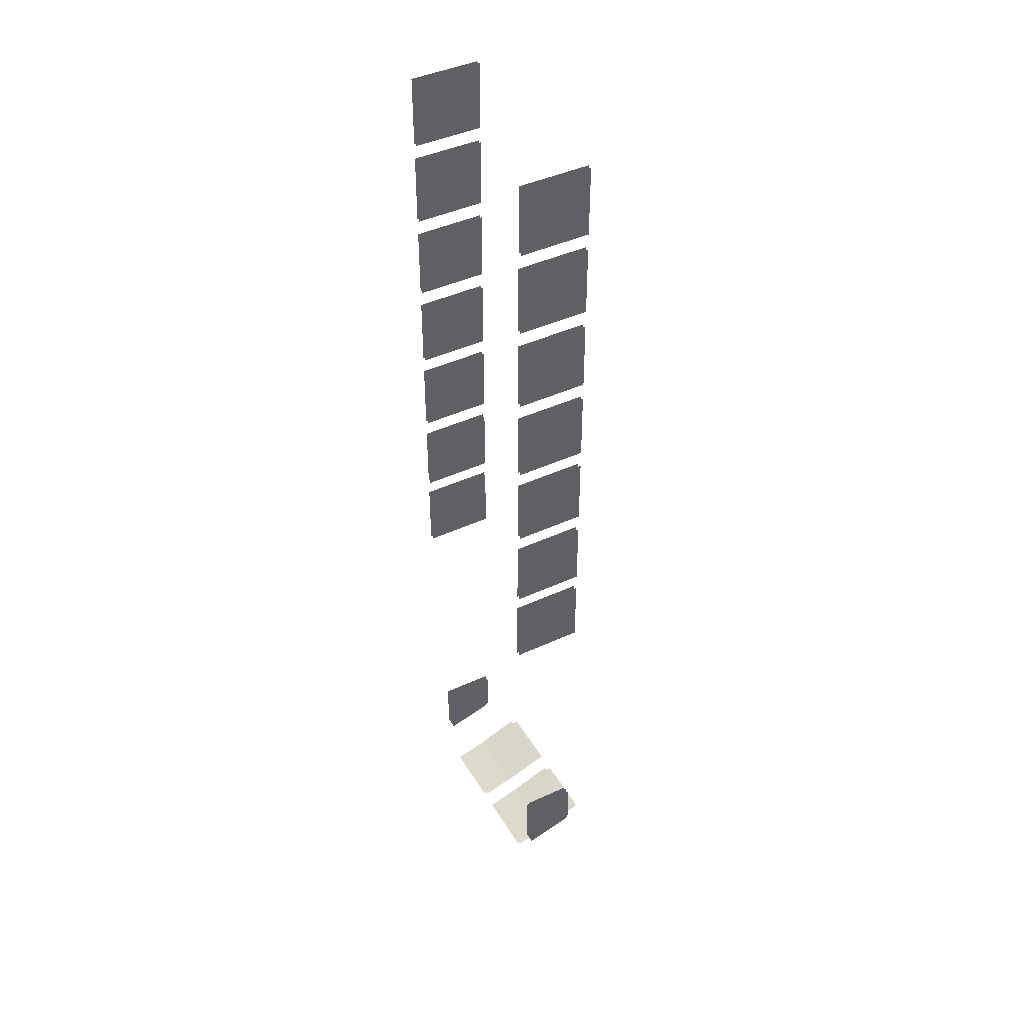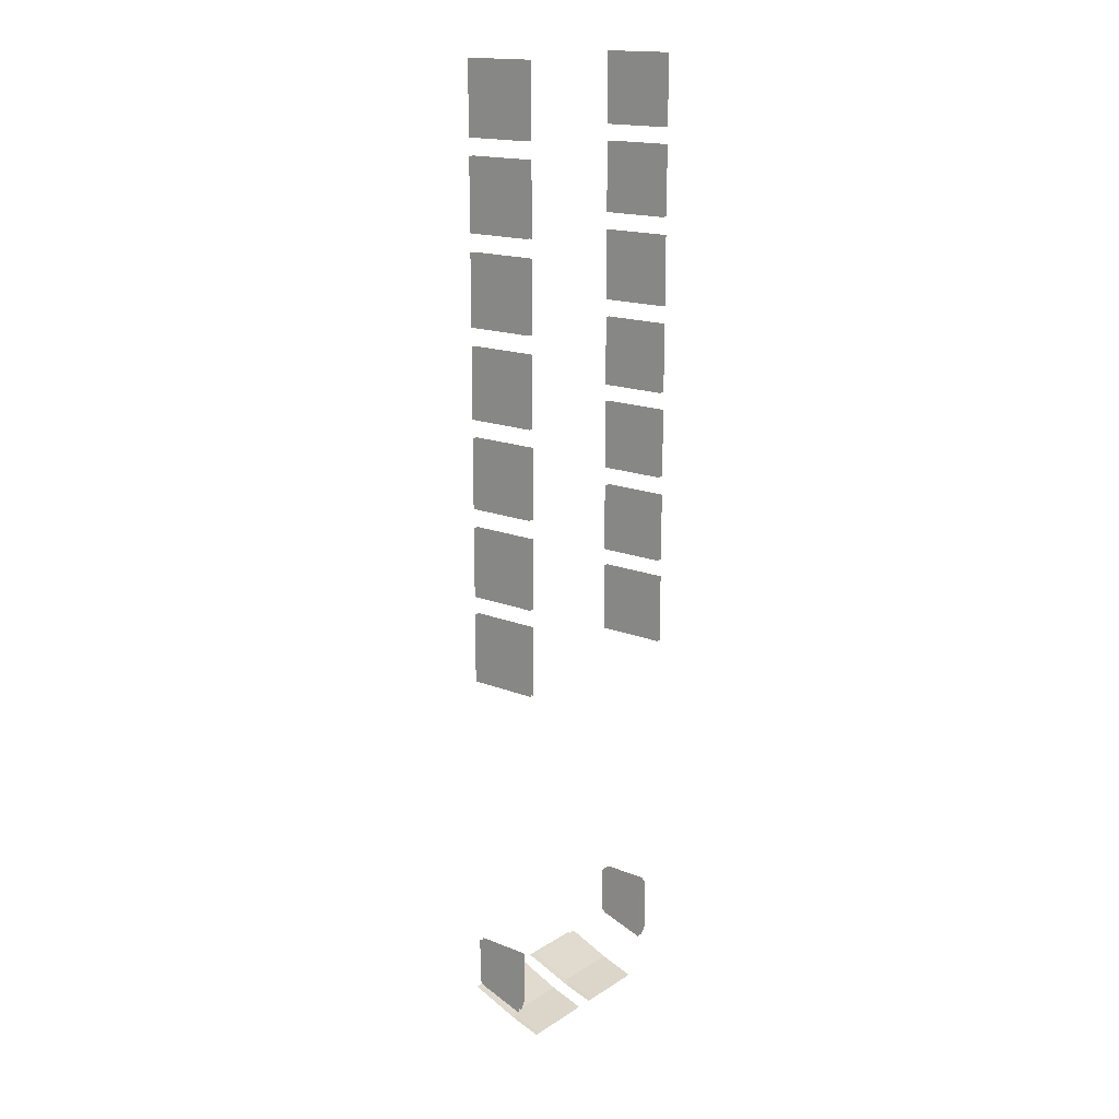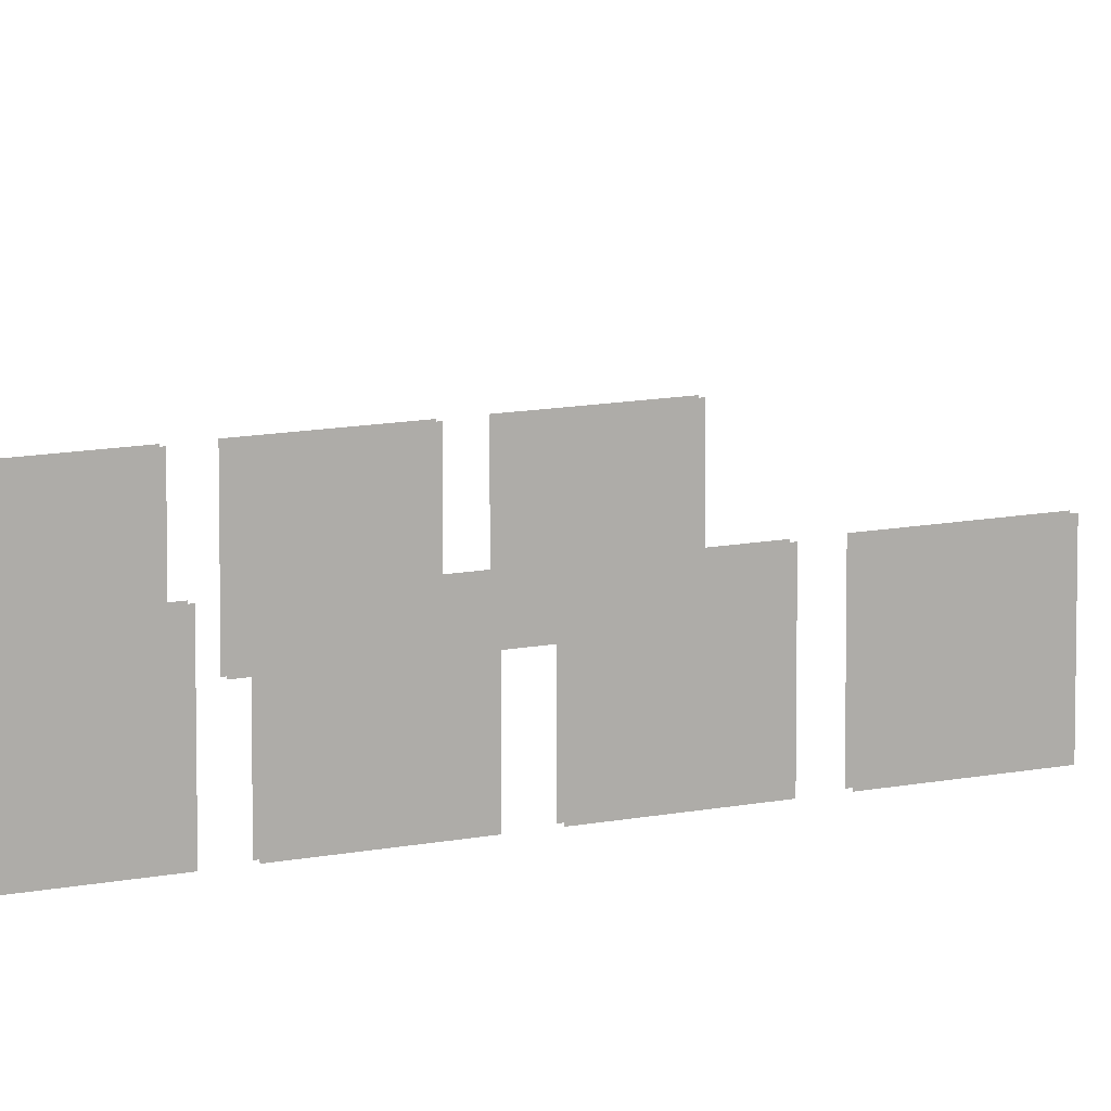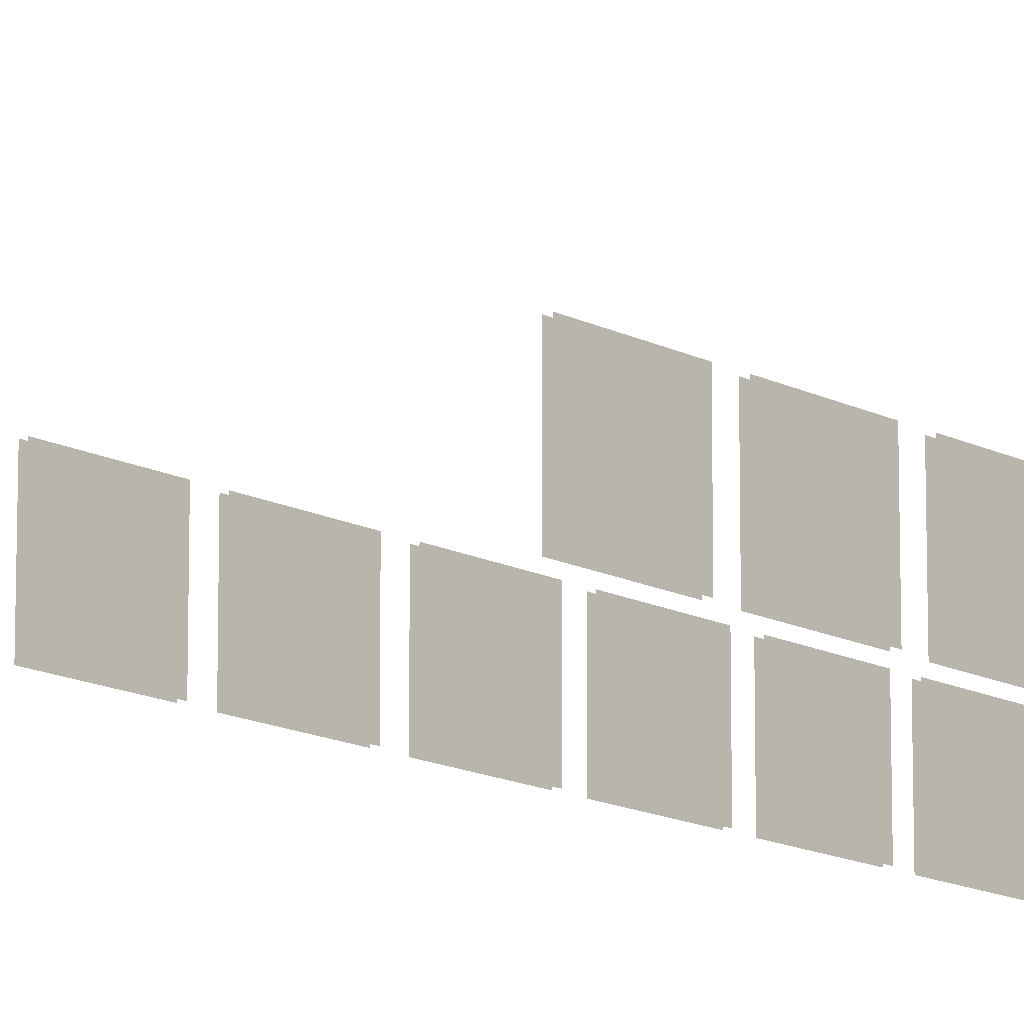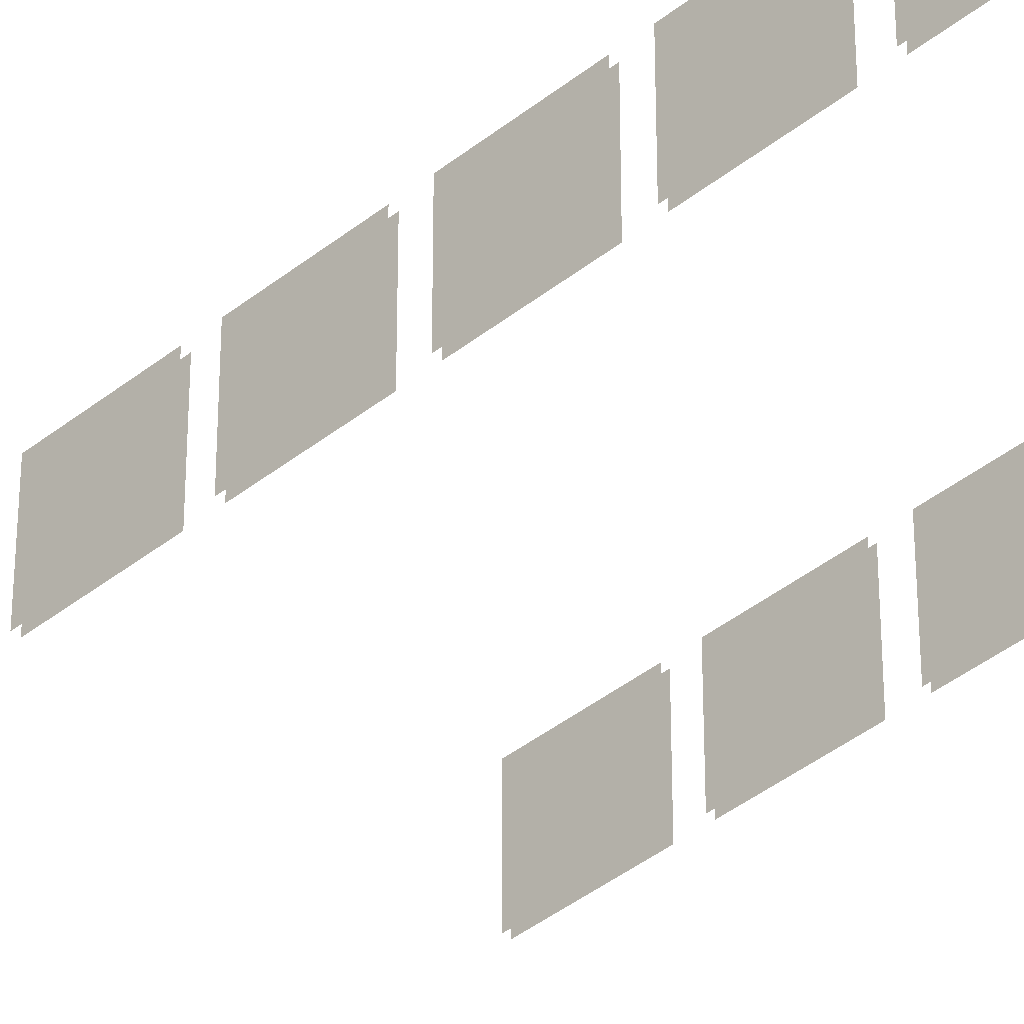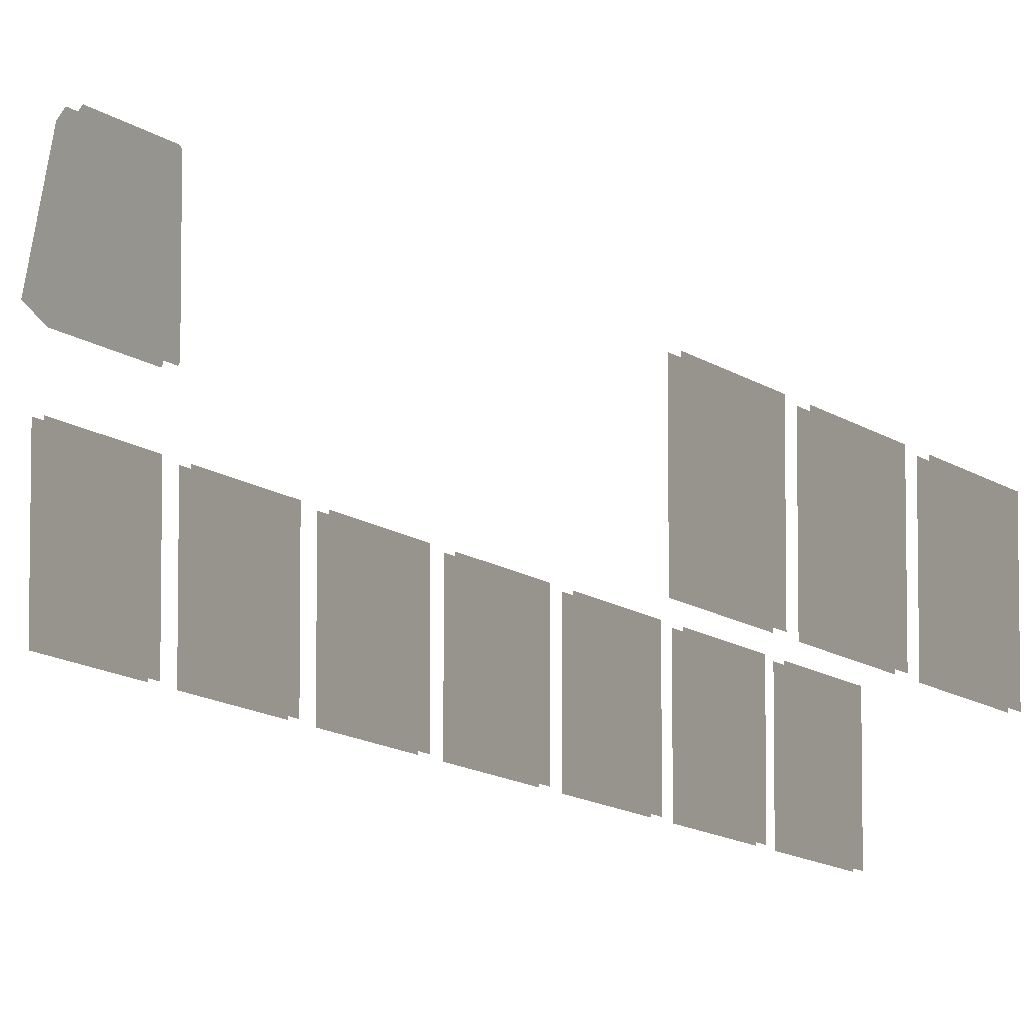
<metadata>
{"format":"obj","ext":"obj","renderer":"f3d","projection":"perspective","resolution":1024,"background":"white","views":[{"elev":43.2,"azim":61.3,"up":"+Z"},{"elev":16.9,"azim":-51.5,"up":"+Z"},{"elev":11.1,"azim":62.2,"up":"+Y"},{"elev":-14.1,"azim":-138.9,"up":"+Y"},{"elev":-40.6,"azim":-45.7,"up":"+Y"},{"elev":-10.2,"azim":-153.1,"up":"+Y"}]}
</metadata>
<code>
o train.001_Cube.001
v 1.216 1.446 -1.108
v 1.216 1.446 -1.909
v 1.216 0.6456 -1.108
v 1.216 0.6456 -1.909
v -1.215 0.8094 -5.146
v -1.216 0.8589 -5.891
v -1.215 1.423 -5.135
v -1.215 1.385 -5.134
v -1.215 1.207 -5.134
v -1.215 0.8589 -5.134
v -1.215 0.8203 -5.135
v -1.215 1.434 -5.146
v -1.216 1.385 -5.723
v -1.215 1.434 -5.674
v -1.216 0.8088 -5.756
v -1.216 1.118 -5.808
v 1.215 0.8094 -5.146
v 1.216 1.12 -5.808
v 1.216 0.8589 -5.891
v 1.215 0.8589 -5.097
v 1.215 1.434 -5.146
v 1.216 1.385 -5.723
v 1.216 1.434 -5.674
v 1.216 0.8094 -5.756
v 1.215 1.213 -5.097
v 1.215 1.385 -5.097
v -0.8903 1.208 -6.232
v -0.8903 1.773 -6.017
v -0.12 1.773 -6.017
v -0.12 0.8505 -6.337
v -0.12 1.208 -6.232
v -0.8903 0.8505 -6.337
v 0.8922 0.8505 -6.337
v 0.8922 1.208 -6.232
v 0.1219 0.8505 -6.337
v 0.1219 1.208 -6.232
v 0.1219 1.773 -6.017
v 0.8922 1.773 -6.017
v -1.161 0.8094 -5.146
v -1.162 0.8589 -5.891
v -1.162 1.423 -5.135
v -1.162 1.385 -5.134
v -1.162 1.207 -5.134
v -1.161 0.8589 -5.134
v -1.161 0.8203 -5.135
v -1.162 1.434 -5.146
v -1.162 1.385 -5.723
v -1.162 1.434 -5.674
v -1.162 0.8088 -5.756
v -1.162 1.118 -5.808
v 1.153 0.8094 -5.146
v 1.153 1.12 -5.808
v 1.153 0.8589 -5.891
v 1.153 0.8589 -5.097
v 1.153 1.434 -5.146
v 1.153 1.385 -5.723
v 1.153 1.434 -5.674
v 1.153 0.8094 -5.756
v 1.153 1.213 -5.097
v 1.153 1.385 -5.097
v -0.8903 1.203 -6.171
v -0.8903 1.685 -5.969
v -0.12 1.685 -5.969
v -0.12 0.8132 -6.296
v -0.12 1.203 -6.171
v -0.8903 0.8132 -6.296
v 0.8922 1.203 -6.17
v 0.8908 0.8132 -6.296
v 0.1219 0.8132 -6.296
v 0.1219 1.203 -6.171
v 0.1219 1.685 -5.969
v 0.8915 1.685 -5.969
v 1.168 1.446 -1.108
v 1.168 1.446 -1.909
v 1.168 0.6456 -1.108
v 1.168 0.6456 -1.909
v 1.216 1.446 -0.1065
v 1.216 1.446 -0.9069
v 1.216 0.6456 -0.1065
v 1.216 0.6456 -0.9069
v 1.168 1.446 -0.1065
v 1.168 1.446 -0.9069
v 1.168 0.6456 -0.1065
v 1.168 0.6456 -0.9069
v 1.216 1.446 0.9057
v 1.216 1.446 0.1052
v 1.216 0.6456 0.9057
v 1.216 0.6456 0.1052
v 1.168 1.446 0.9057
v 1.168 1.446 0.1052
v 1.168 0.6456 0.9057
v 1.168 0.6456 0.1052
v 1.216 1.446 1.907
v 1.216 1.446 1.107
v 1.216 0.6456 1.907
v 1.216 0.6456 1.107
v 1.168 1.446 1.907
v 1.168 1.446 1.107
v 1.168 0.6456 1.907
v 1.168 0.6456 1.107
v 1.216 1.446 2.913
v 1.216 1.446 2.112
v 1.216 0.6456 2.913
v 1.216 0.6456 2.112
v 1.168 1.446 2.913
v 1.168 1.446 2.112
v 1.168 0.6456 2.913
v 1.168 0.6456 2.112
v 1.216 1.446 3.914
v 1.216 1.446 3.114
v 1.216 0.6456 3.914
v 1.216 0.6456 3.114
v 1.168 1.446 3.914
v 1.168 1.446 3.114
v 1.168 0.6456 3.914
v 1.168 0.6456 3.114
v 1.216 1.446 4.902
v 1.216 1.446 4.102
v 1.216 0.6456 4.902
v 1.216 0.6456 4.102
v 1.168 1.446 4.902
v 1.168 1.446 4.102
v 1.168 0.6456 4.902
v 1.168 0.6456 4.102
v -1.166 1.446 -1.108
v -1.166 1.446 -1.909
v -1.166 0.6456 -1.108
v -1.166 0.6456 -1.909
v -1.213 1.446 -1.108
v -1.213 1.446 -1.909
v -1.213 0.6456 -1.108
v -1.213 0.6456 -1.909
v -1.166 1.446 -0.1065
v -1.166 1.446 -0.9069
v -1.166 0.6456 -0.1065
v -1.166 0.6456 -0.9069
v -1.213 1.446 -0.1065
v -1.213 1.446 -0.9069
v -1.213 0.6456 -0.1065
v -1.213 0.6456 -0.9069
v -1.166 1.446 0.9057
v -1.166 1.446 0.1052
v -1.166 0.6456 0.9057
v -1.166 0.6456 0.1052
v -1.213 1.446 0.9057
v -1.213 1.446 0.1052
v -1.213 0.6456 0.9057
v -1.213 0.6456 0.1052
v -1.166 1.446 1.907
v -1.166 1.446 1.107
v -1.166 0.6456 1.907
v -1.166 0.6456 1.107
v -1.213 1.446 1.907
v -1.213 1.446 1.107
v -1.213 0.6456 1.907
v -1.213 0.6456 1.107
v -1.166 1.446 2.913
v -1.166 1.446 2.112
v -1.166 0.6456 2.913
v -1.166 0.6456 2.112
v -1.213 1.446 2.913
v -1.213 1.446 2.112
v -1.213 0.6456 2.913
v -1.213 0.6456 2.112
v -1.166 1.446 3.914
v -1.166 1.446 3.114
v -1.166 0.6456 3.914
v -1.166 0.6456 3.114
v -1.213 1.446 3.914
v -1.213 1.446 3.114
v -1.213 0.6456 3.914
v -1.213 0.6456 3.114
v -1.166 1.446 4.902
v -1.166 1.446 4.102
v -1.166 0.6456 4.902
v -1.166 0.6456 4.102
v -1.213 1.446 4.902
v -1.213 1.446 4.102
v -1.213 0.6456 4.902
v -1.213 0.6456 4.102
f 4 2 1 3
f 6 15 5 11 10
f 8 7 12 14 13
f 8 13 16 9
f 9 16 6 10
f 25 18 22 26
f 20 19 18 25
f 22 23 21 26
f 20 17 24 19
f 29 31 27 28
f 38 34 36 37
f 34 33 35 36
f 31 30 32 27
f 40 44 45 39 49
f 42 47 48 46 41
f 42 43 50 47
f 43 44 40 50
f 59 60 56 52
f 54 59 52 53
f 56 60 55 57
f 54 53 58 51
f 68 67 70 69
f 66 64 65 61
f 61 65 63 62
f 67 72 71 70
f 76 75 73 74
f 80 78 77 79
f 84 83 81 82
f 88 86 85 87
f 92 91 89 90
f 96 94 93 95
f 100 99 97 98
f 104 102 101 103
f 108 107 105 106
f 112 110 109 111
f 116 115 113 114
f 120 118 117 119
f 124 123 121 122
f 128 126 125 127
f 132 131 129 130
f 136 134 133 135
f 140 139 137 138
f 144 142 141 143
f 148 147 145 146
f 152 150 149 151
f 156 155 153 154
f 160 158 157 159
f 164 163 161 162
f 168 166 165 167
f 172 171 169 170
f 176 174 173 175
f 180 179 177 178

</code>
